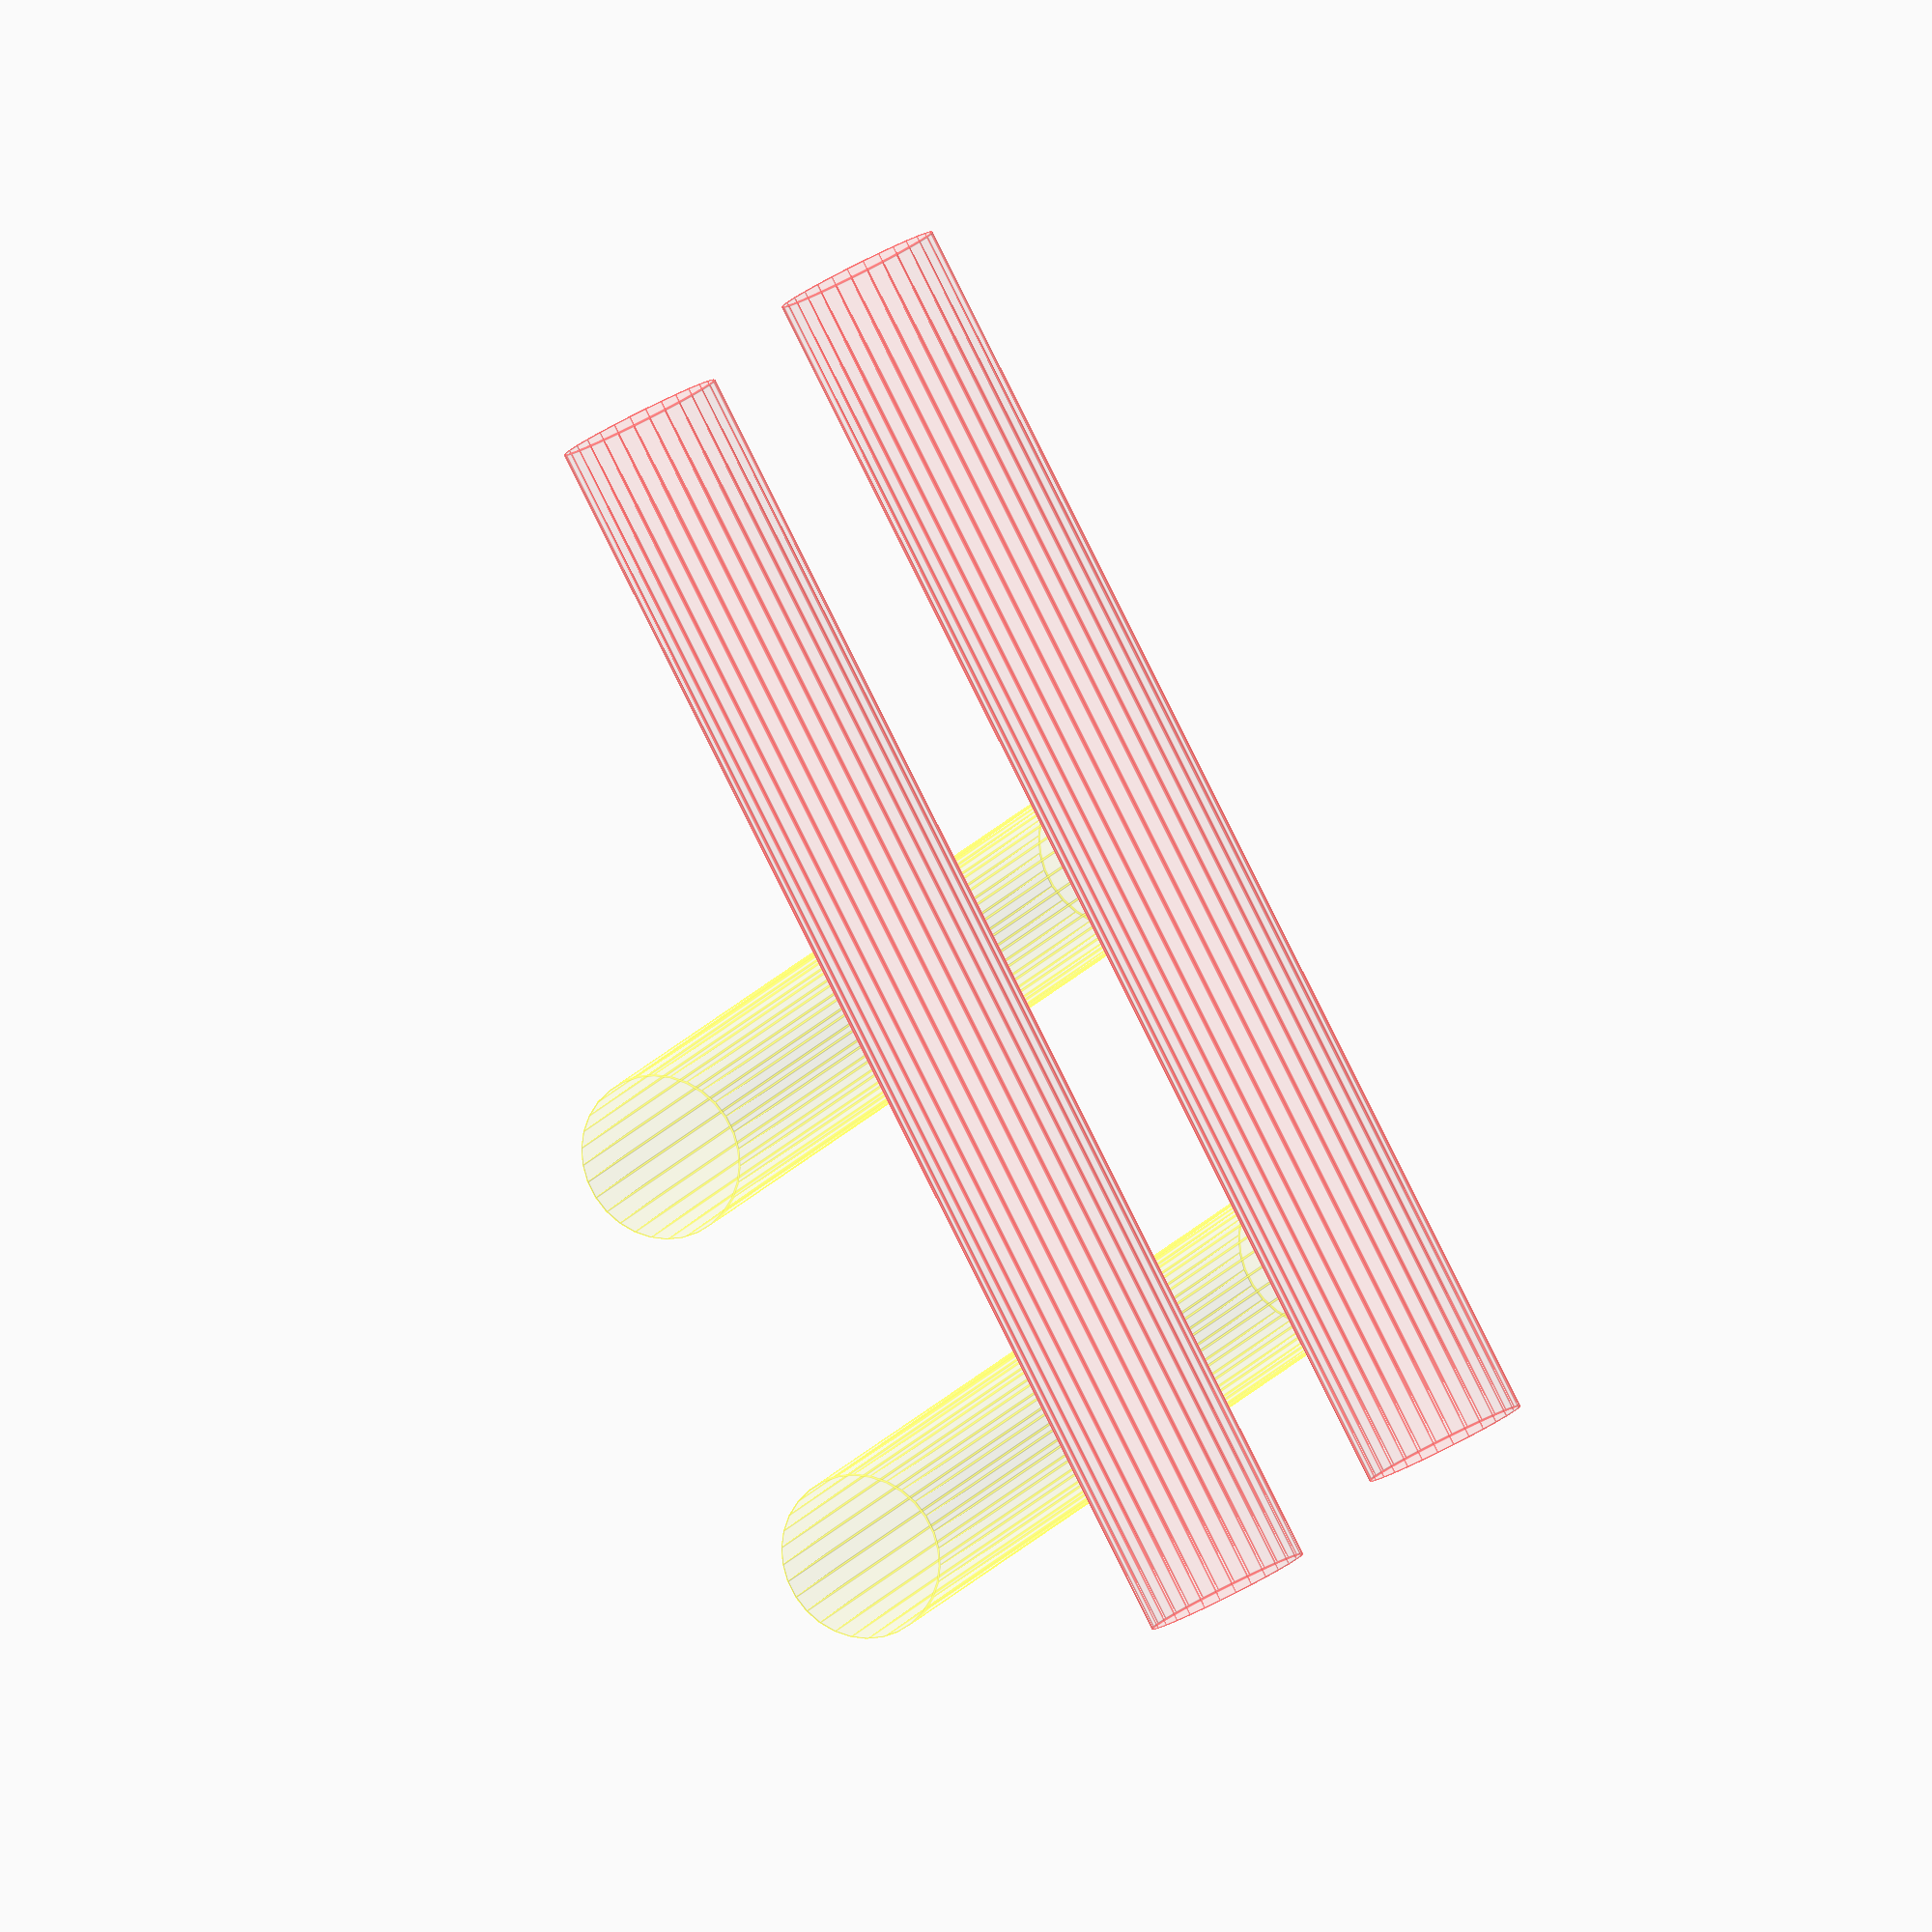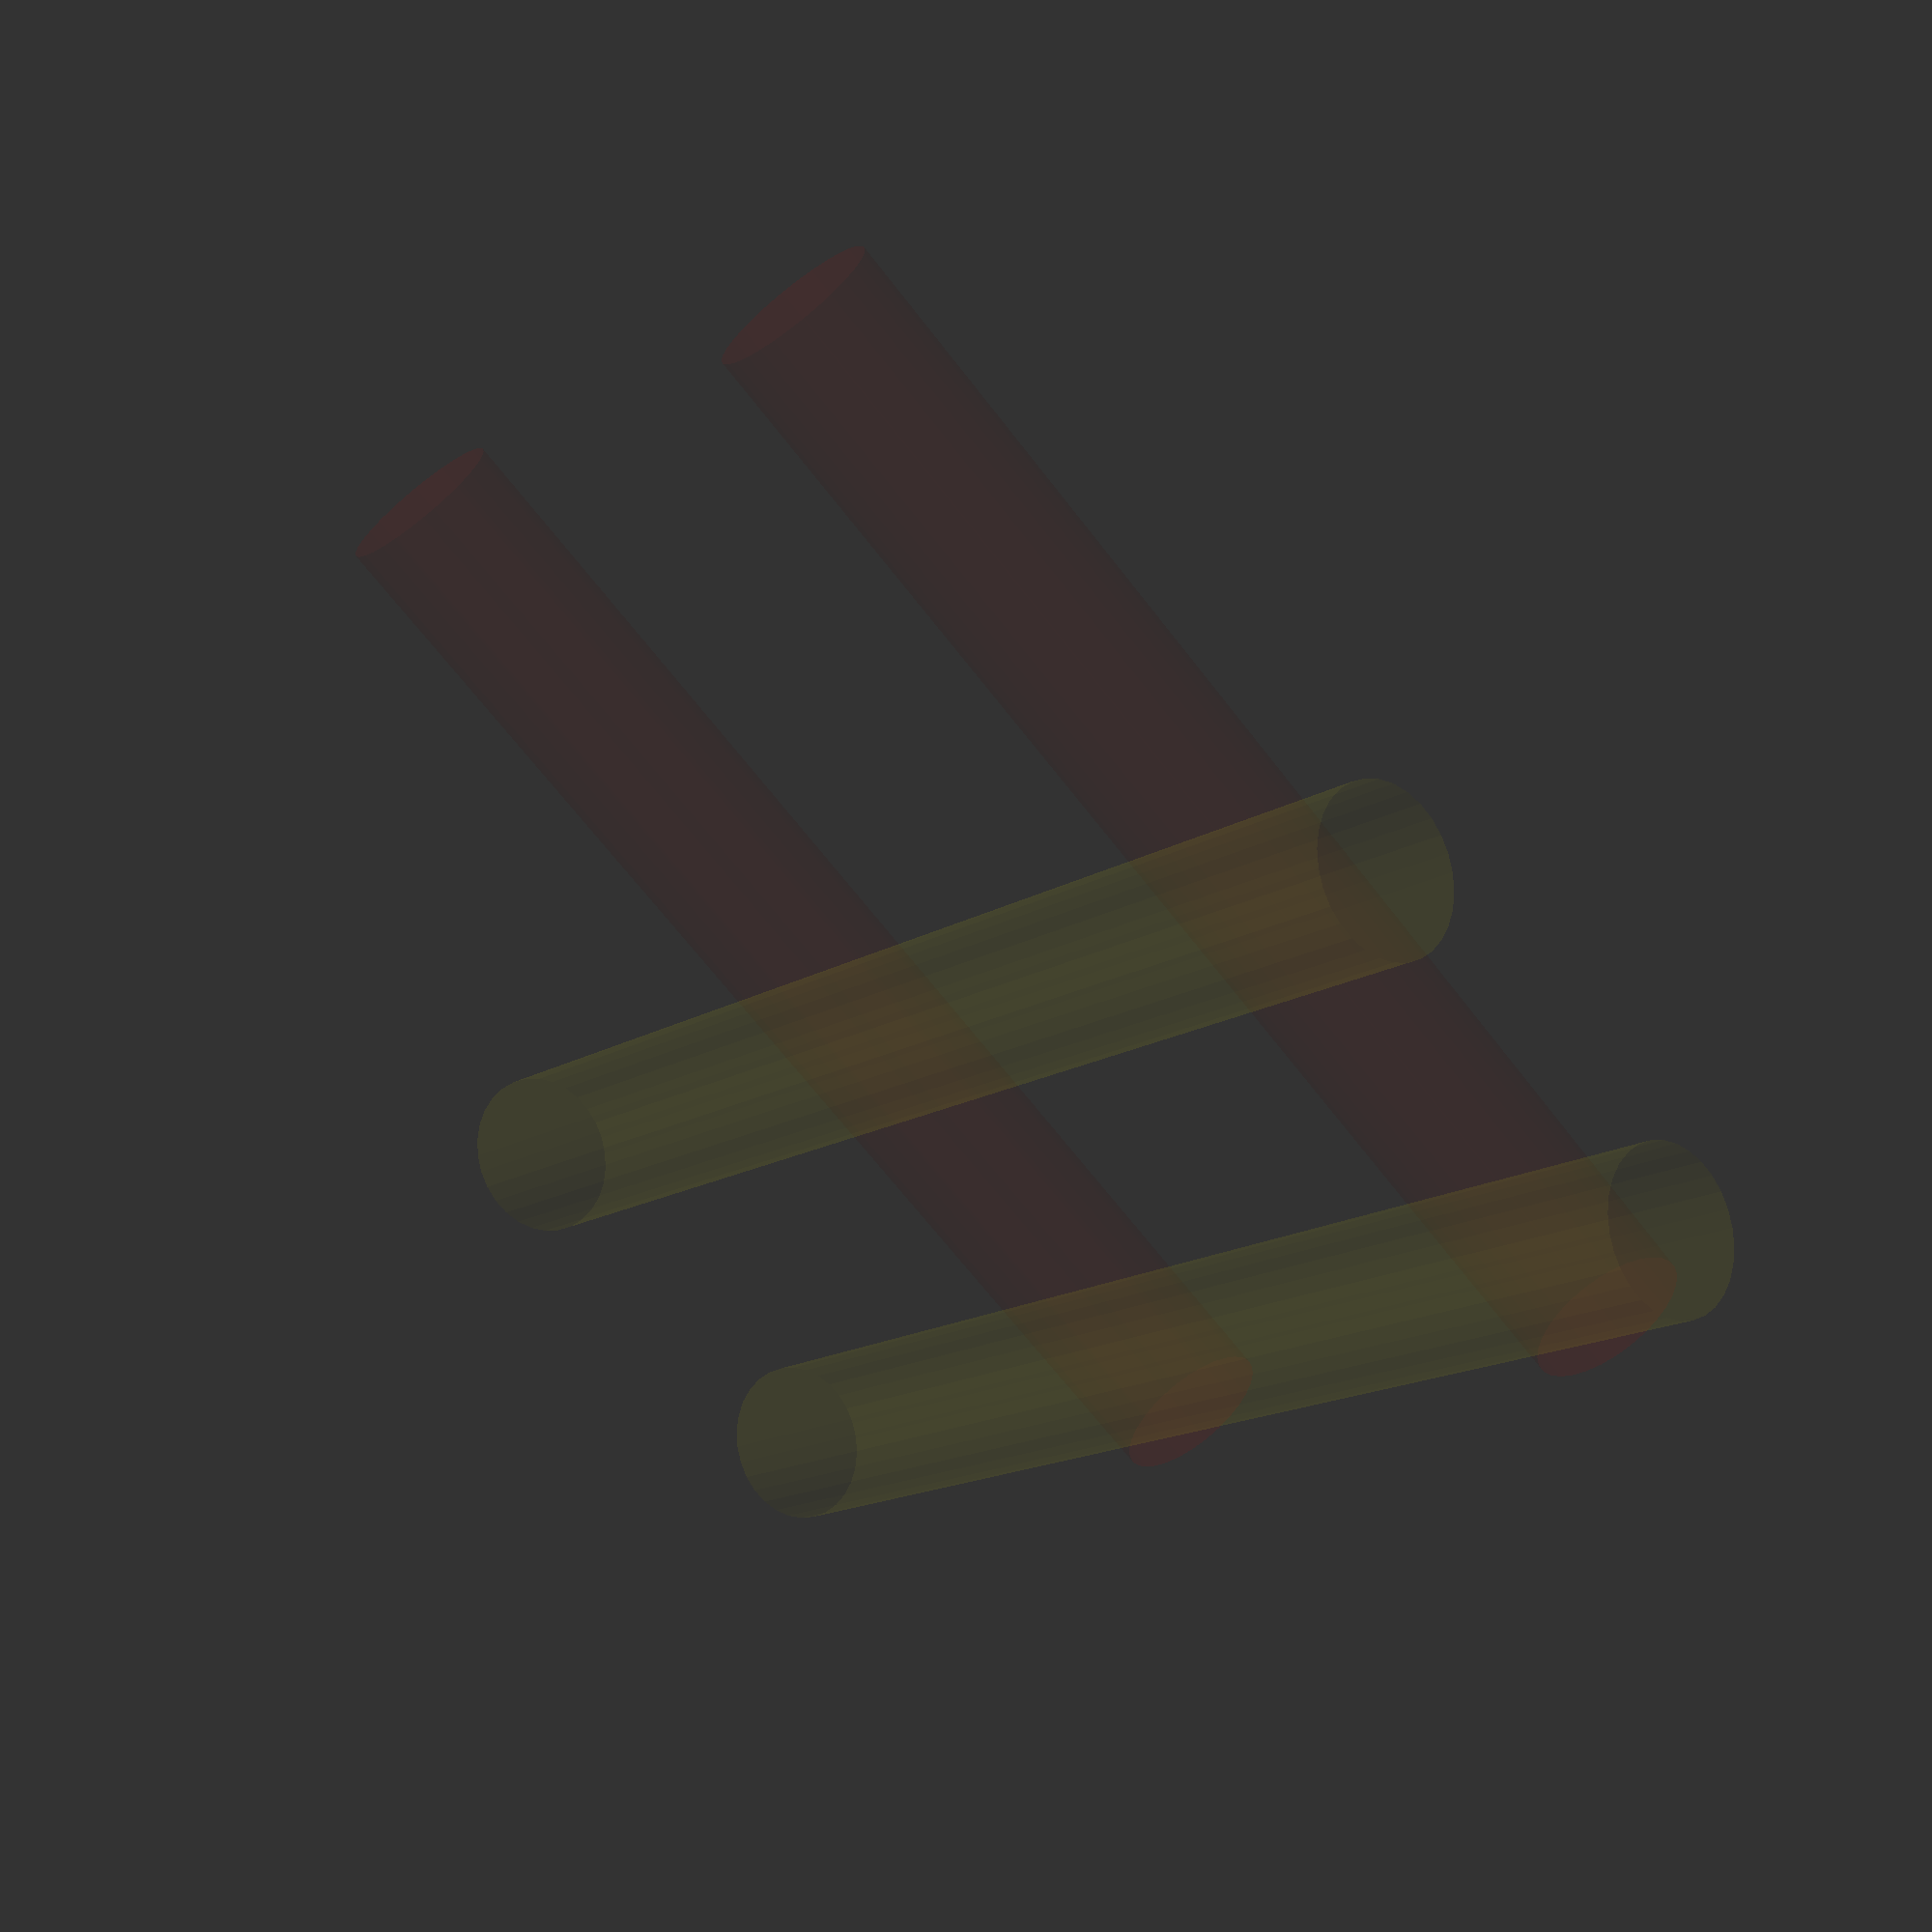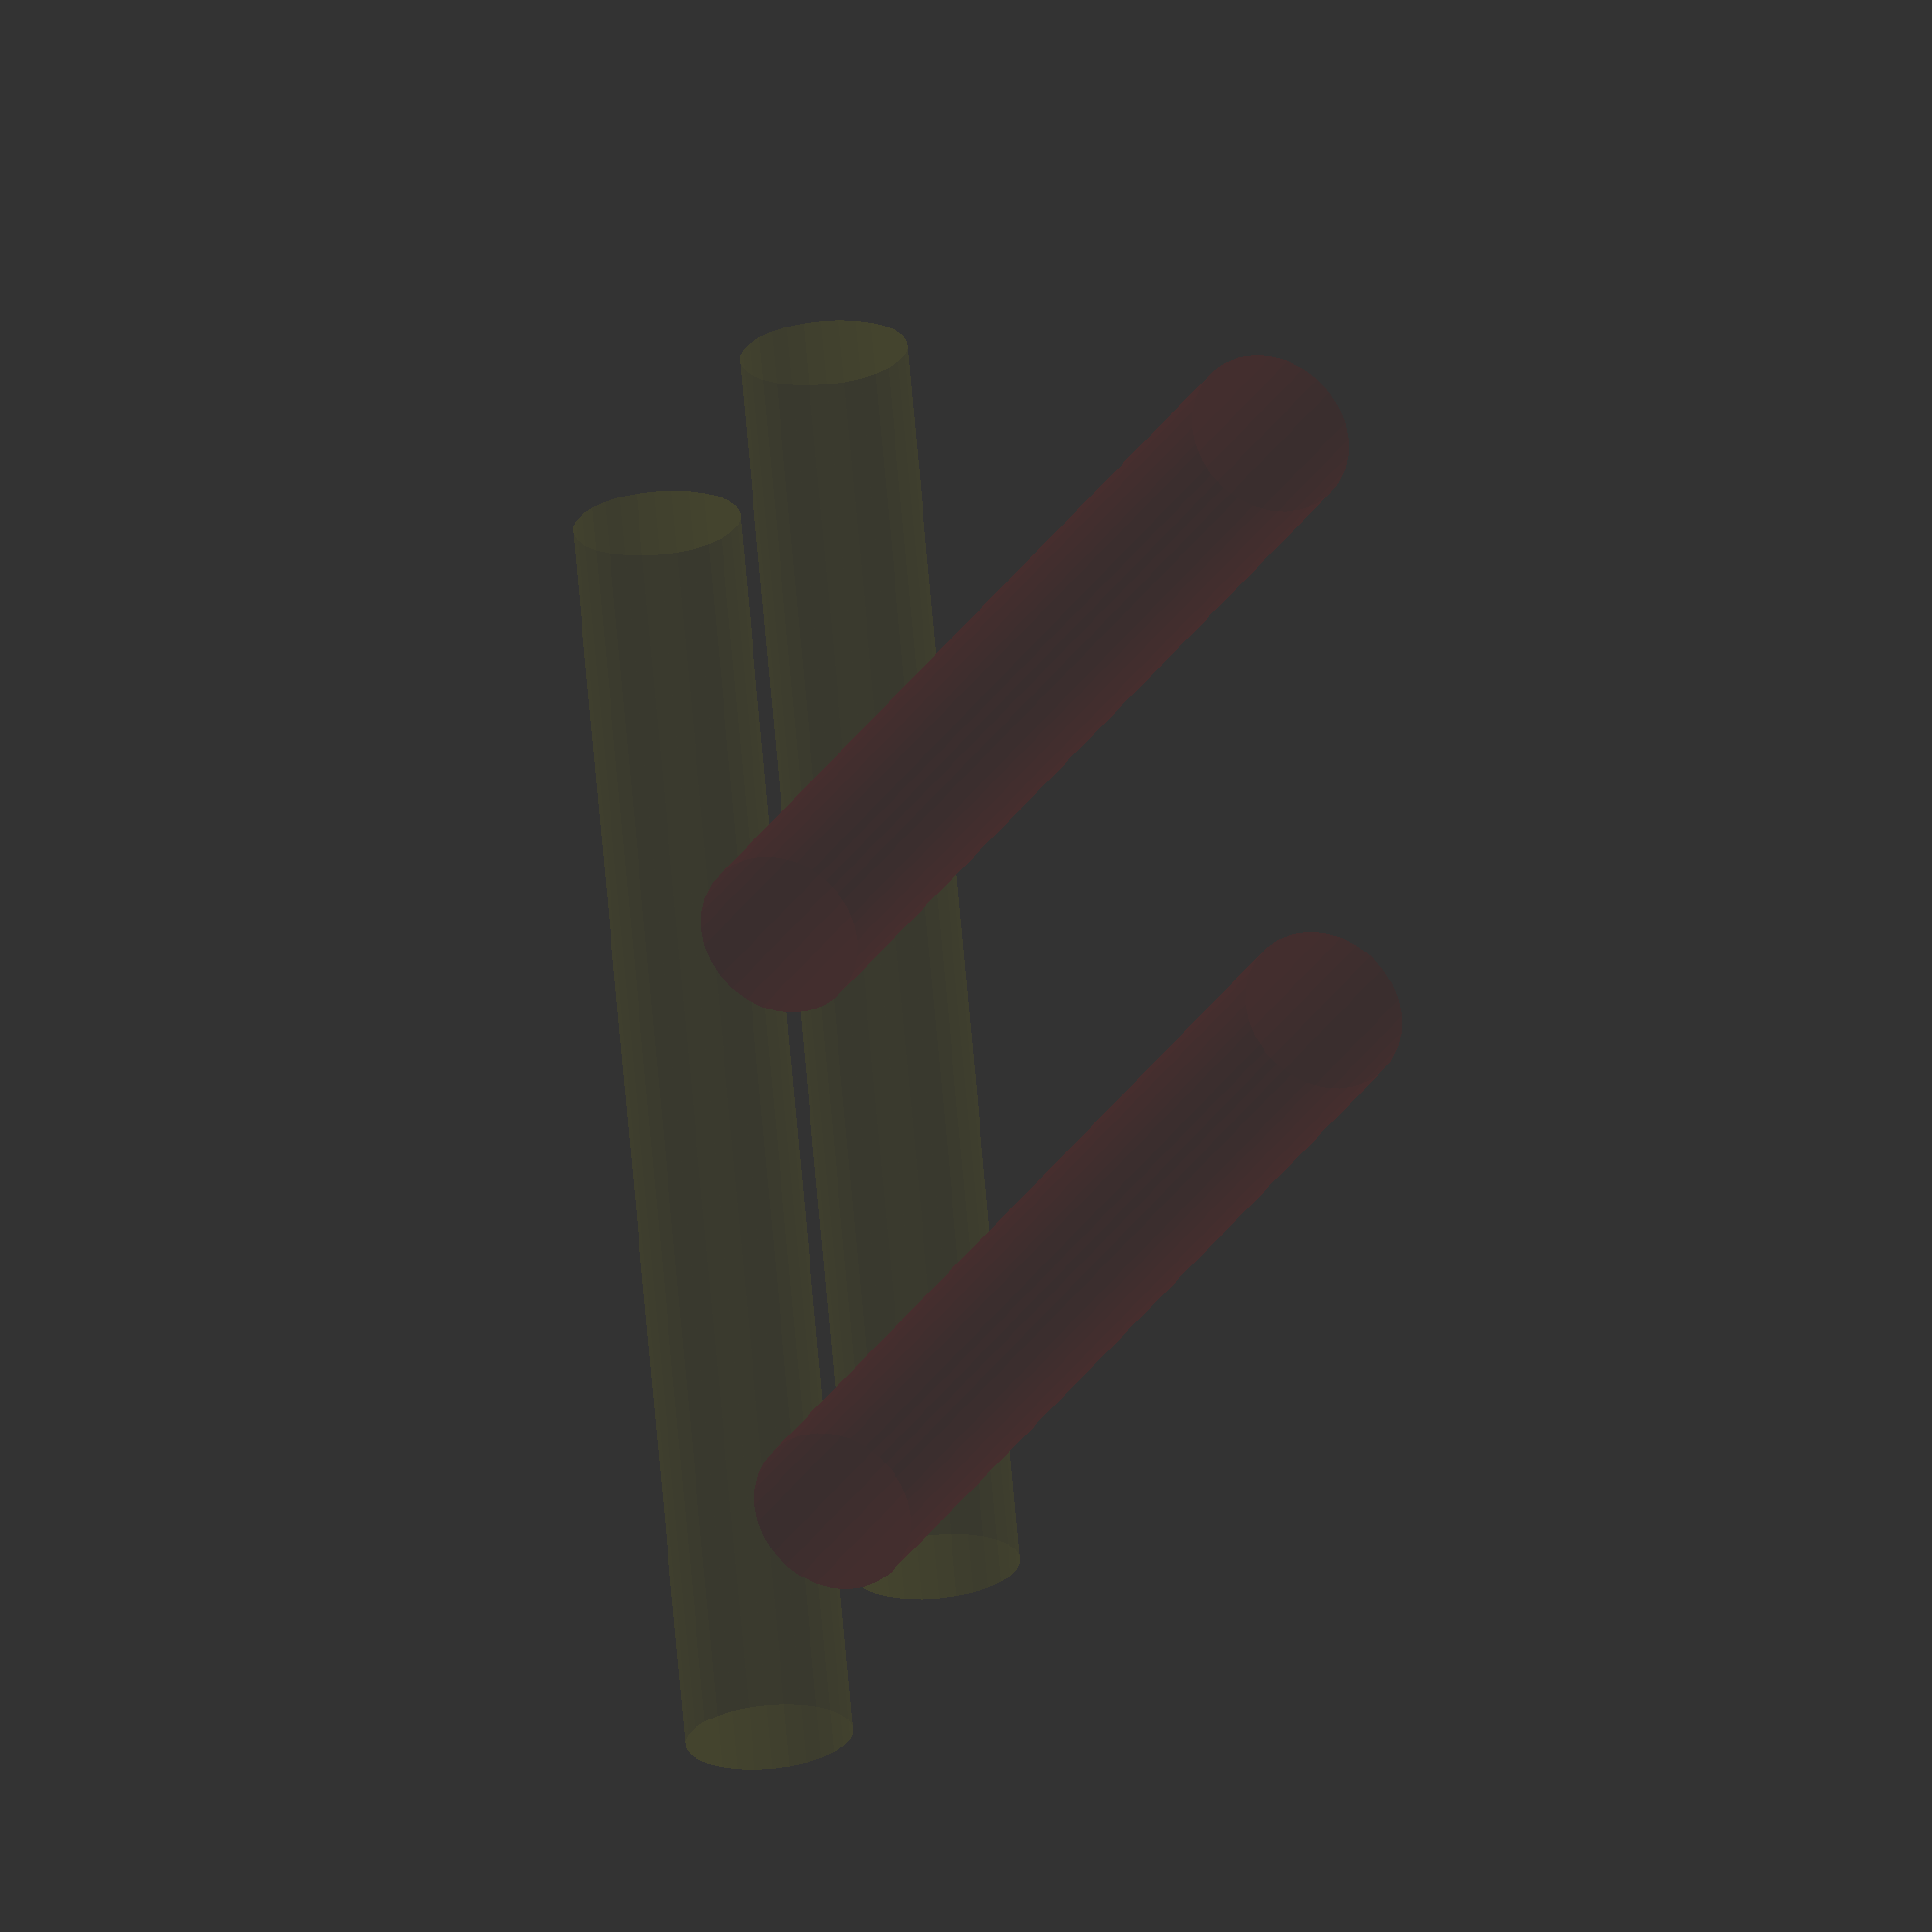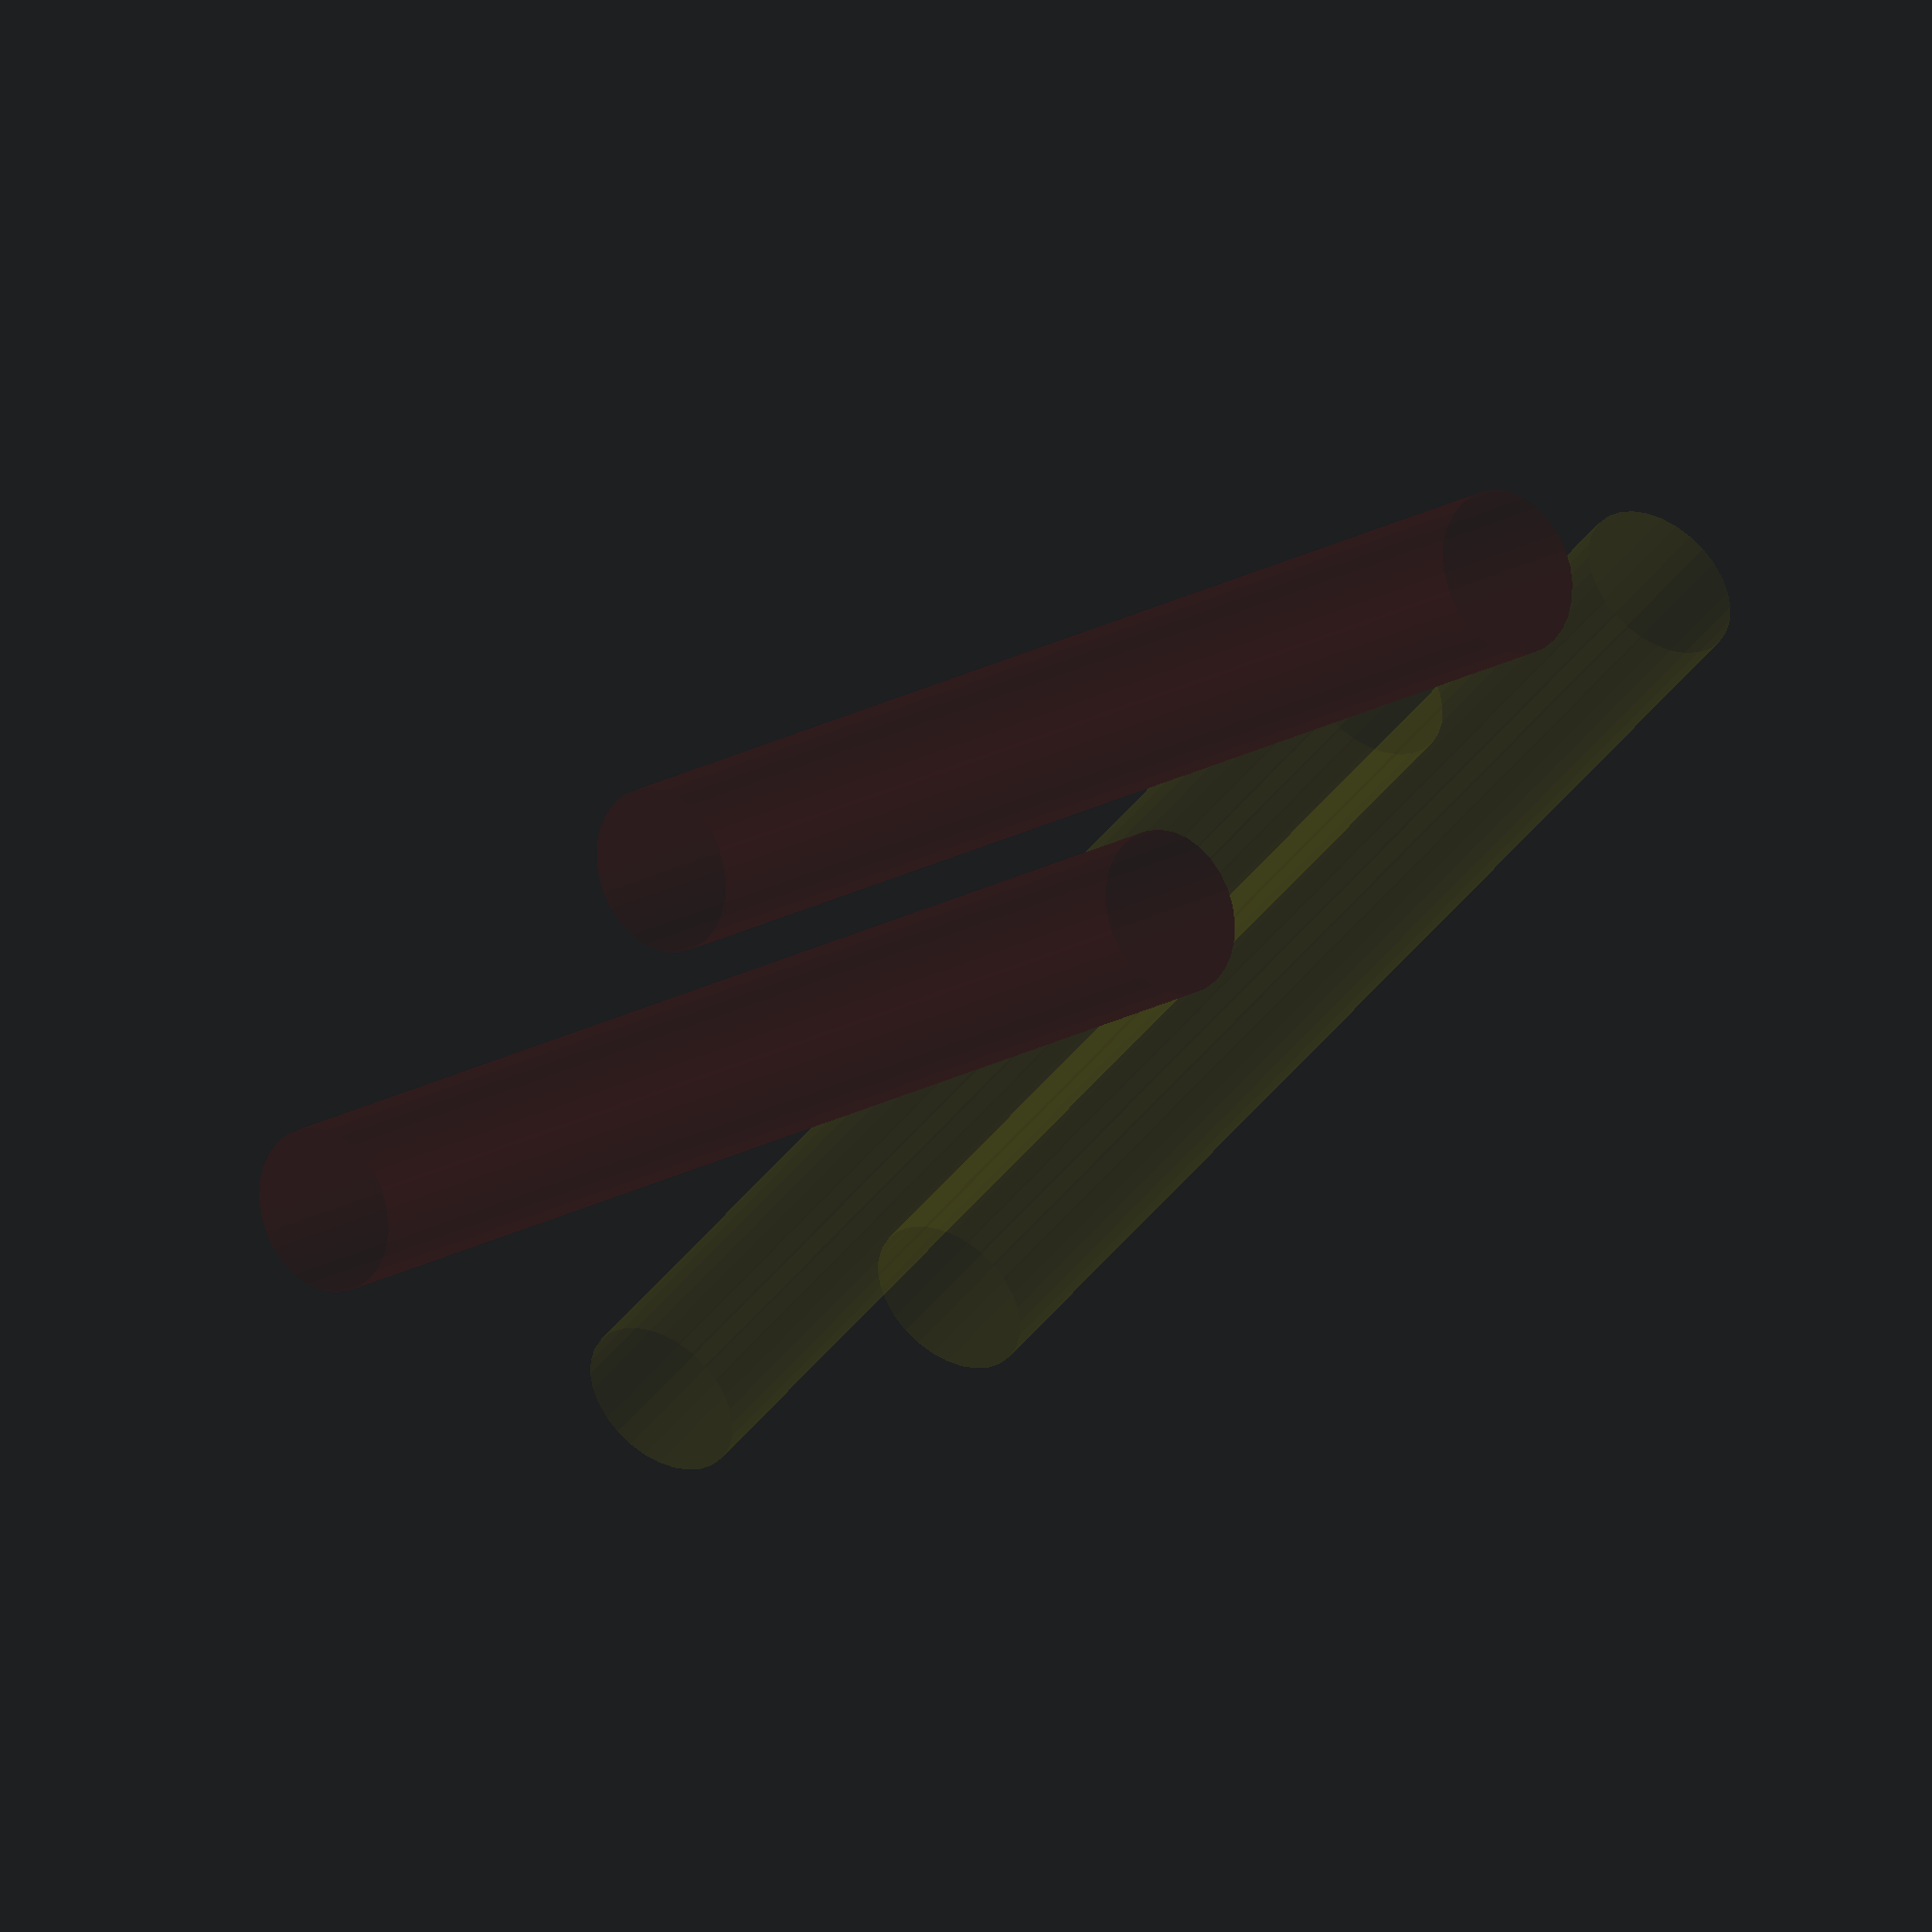
<openscad>
//OpenSCAD version 2021.01
//Mount for curtain rod spool holder for lack table 3d printer setup
//Simon Pilepich 2021-09-16

rod_diameter=25.7;

circle_resolution=100; //drop for faster renders when devving. 100 prints well
plate_width=50.5; //square plate width
hole=5; //screw holes (and relative corner radius)
thickness=5; //base and gerneral wall thickness
socket_length=rod_diameter; // how far to stick out
motor_offset=11;
z_rail_spacing=42.3;
closeable=true;
bearing_width=7;
id=8;
od=22;
bearing_clearance_precentage=.1;
nema_width=42.3;
nema_screw_spacing=31;
nema_boss_diameter=22;
nema_length=57.3;
nema_screw_diameter=3.5;
r_rail_spacing= z_rail_spacing+rod_diameter+od+thickness;


//socket(closeable=true);
//main_follower();
//translate([0,-plate_width/2,-plate_width/2]) rotate([90,0,90]) crane_base();
//sockets();
//belt_pully();
//follower_belt_mount();
//main_follower();
rails();
//old_middle_follower();
//nema_idler();


module nema_idler() {
  nema_17_plate();
  translate([nema_width/2,nema_width/2]) {
    difference() {
      union() {
        cylinder(d=nema_boss_diameter,h=thickness, $fn=circle_resolution);
        cylinder(d1=nema_boss_diameter,d2=id+(od-id)/2,h=thickness*3, $fn=circle_resolution);
      }
      cylinder(d=8,h=thickness*3, $fn=circle_resolution);
    }
  }
}

module main_follower() {
  mf_lower();
  mirror([1,0,0]) mf_lower();
}

// screw_base();
module screw_base() {
  sb_lower(open_top=false);
  mirror([1,0,0]) sb_lower(open_top=false);
}
module sb_lower(open_top=true) {
//translate([-nema_width/2,-nema_width-rod_diameter/2-thickness/2-od/2,rod_diameter/2+thickness/2-thickness])
  translate([-nema_width/2,-nema_width/2,0]) nema_17_plate(open_top=open_top);
  translate([r_rail_spacing/2,0,socket_length/2]) {
translate([0,0,thickness]) rotate([0,0,180]) socket(for_base=true, closeable=true);
    translate([-plate_width/2,-plate_width/2,-socket_length/2]) base();
  }
}

module z_slide_bp() {
}

module follower_belt_mount() {
    gap=1.5;
    id=8;
    t=1;
    h=10;
    od=id+2*t;
    pitch=2;
    c=PI*2*od/2;
    n = (c-(c % pitch))/pitch;
    T =360/n;
    adjusted_od = n*pitch/PI;
    difference() {
      tube(id+t*2,id,h);
      for ( i = [0 : n-1] ){
        rotate( i * T, [0, 0, 1])
          translate([0, adjusted_od/2, 0]) {
          cylinder(r=.75,h=h,$fn=10);
          }
      }
    }
    //inner
    
    difference() {
        tube(id+4*t+2*gap,id+2*t+2*gap,10);
        translate([0,-2,3]) cube([id+4*t+gap,4,h]);
    }
    tube(id+4*t+2*gap,id,2*t);
    
}

module old_middle_follower() {
  difference() {
    hull() {
      old_middle_follower_bearings(base_only=true);
      translate([(z_rail_spacing/2)+bearing_width*1.5,0,rod_diameter+thickness/2]) cube([rod_diameter+thickness,(z_rail_spacing+rod_diameter),rod_diameter/2]);
    }
    //bolt holes
    translate([(z_rail_spacing/2),(z_rail_spacing+rod_diameter)/2,0]) cylinder(h=100,d=8);
        mirror([1,0,0]) translate([(z_rail_spacing/2),(z_rail_spacing+rod_diameter)/2,0]) cylinder(h=100,d=8);
  }
  old_middle_follower_bearings();
  translate([(z_rail_spacing/2)+bearing_width*1.5,0,rod_diameter+thickness/2]) cube([rod_diameter+thickness,(z_rail_spacing+rod_diameter),rod_diameter/2]);
}

module old_middle_follower_bearings(base_only=false, rodholder=false) {
  if(base_only == false && rodholder==true) {
    translate([+r_rail_spacing/2,0,rod_diameter+thickness/2]) rotate([0,90,90]) socket(for_base=false, half=true);
    translate([-r_rail_spacing/2,0,rod_diameter]) rotate([0,90,270]) socket(for_base=false, half=true);
  }
  translate([.5*z_rail_spacing,0,0]) rotate([-90-120,0,0]) translate([0,0,-rod_diameter/2]) bearing_holder(base_only);
  translate([-.5*z_rail_spacing,0,0]) rotate([-90-120,0,0]) translate([0,0,-rod_diameter/2]) bearing_holder(base_only);
  translate([.5*z_rail_spacing,z_rail_spacing+rod_diameter,0]) mirror([0,1,0]) rotate([-90-120,0,0]) translate([0,0,-rod_diameter/2]) bearing_holder(base_only);
  translate([-.5*z_rail_spacing,z_rail_spacing+rod_diameter,0]) mirror([0,1,0]) rotate([-90-120,0,0]) translate([0,0,-rod_diameter/2]) bearing_holder(base_only);

}

module bearing_holder(base_only=false)
  {
  translate([0,0,-1.5*od]) {
    difference() {
      union () {
        difference() {
          hull() {
            translate([-od/2,-thickness-bearing_width/2,0]) cube([od,thickness*2+bearing_width,thickness]);
            if (base_only==false) {
              translate([0,(thickness*2+bearing_width)/2,od]) rotate([90,0,0]) cylinder(h=thickness*2+bearing_width,d=id+(od-id)/2);
            }
          }
          translate([0,bearing_width*(1+bearing_clearance_precentage)/2,od]) rotate([90,0,0]) cylinder(h=bearing_width*(1+bearing_clearance_precentage),d=od*(1+bearing_clearance_precentage));
        }
        if (base_only==false) {
          difference() {
            translate([0,(thickness*2+bearing_width)/2,od]) rotate([90,0,0]) cylinder(h=thickness*2+bearing_width,d=id+(od-id)/4);
            translate([0,(bearing_width)/2,od]) rotate([90,0,0]) cylinder(h=bearing_width,d=id+(od-id)/2);
          }
        }
      }
      translate([0,(thickness*2+bearing_width)/2,od]) rotate([90,0,0]) cylinder(h=thickness*2+bearing_width,d=id);
    }
  }
}

module crane_base() {
  //Sockets
  difference() {
    sockets();
    hull() translate([plate_width/2+rod_diameter/2,plate_width-0,thickness]) rotate([90,0,0]) nema_17_plate(open_top=true,thickness=plate_width,screw_hole=6);
  }

  //Nema mount
  translate([plate_width/2+rod_diameter/2,plate_width/2-motor_offset+thickness,thickness]) rotate([90,0,0]) nema_17_plate(open_top=true,thickness=thickness);
  difference () {
    intersection() {
      translate([plate_width/2+rod_diameter/2,plate_width-0,thickness]) rotate([90,0,0]) nema_17_plate(open_top=true,thickness=plate_width,screw_hole=6);
      sockets();
    }
    translate([plate_width/2+rod_diameter/2,plate_width/2-motor_offset+thickness,thickness]) rotate([90,0,0]) hull() nema_17_plate(open_top=true,thickness=plate_width,screw_hole=6);
  }

  //Base plate
  difference() {
    hull() {
      base(x=plate_width,radius=hole, hole=hole, thickness=thickness);
      translate([z_rail_spacing+rod_diameter,0,0]) base(x=plate_width,radius=hole, hole=hole, thickness=thickness);
    }
    hull() base(x=plate_width,radius=hole, hole=hole, thickness=thickness);
    hull() translate([z_rail_spacing+rod_diameter,0,0]) base(x=plate_width,radius=hole, hole=hole, thickness=thickness);
    translate([plate_width/2+rod_diameter/2,plate_width/2-motor_offset,0]) {
      hull() mirror([0,1,0]) nema_17_plate(open_top=true,thickness=thickness,screw_hole=0);
    }
  }
  difference() {
    base(x=plate_width,radius=hole, hole=hole, thickness=thickness);
    translate([plate_width/2,plate_width/2,0]) cylinder(d=rod_diameter/1.2,h=thickness);

  }
  difference() {
    translate([z_rail_spacing+rod_diameter,0,0]) base(x=plate_width,radius=hole, hole=hole, thickness=thickness);
    translate([z_rail_spacing+rod_diameter+plate_width/2,plate_width/2,0]) cylinder(d=rod_diameter/1.2,h=thickness);
  }
  translate([plate_width/2+rod_diameter/2,plate_width/2-motor_offset,0]) {
    mirror([0,1,0]) nema_17_plate(open_top=true,thickness=thickness,screw_hole=0);
  }
}

module sockets(a=true,b=true) {
  if(a == true) translate([0,0,thickness]) translate([plate_width/2,plate_width/2,socket_length/2]) socket(closeable=true);
  if(b == true)translate([z_rail_spacing+plate_width+rod_diameter,0,thickness])mirror([1,0,0]) translate([plate_width/2,plate_width/2,socket_length/2])  socket(closeable=true);   
}


module nema_17_plate(open_top=false,thickness=thickness,screw_hole=3.5,plate_radius=0) {
  screw_spacing=nema_screw_spacing;
  
  difference() {
    cube([nema_width,nema_width,thickness]);
    //cube([nema_width,nema_width,thickness]);
    translate([nema_width/2,nema_width/2,0]) cylinder(h=thickness,d=nema_boss_diameter);
    if (open_top == true) {
      translate([nema_width/2-nema_boss_diameter/2,nema_width/2,0]) cube([nema_boss_diameter,nema_width/2,thickness]);
    }
    translate([nema_width/2-(screw_spacing+screw_hole)/2,nema_width/2-(screw_spacing+screw_hole)/2,0]) {
      screw_holes(screw_hole,0,thickness,screw_spacing+screw_hole,screw_spacing+screw_hole);
    }
  }
}

module closing_tab(closing_bolt=6,clearance=false) {
    difference() {
      cube([plate_width/2,3*thickness,socket_length]);
      if (clearance==false) {
        translate([0,thickness,0]) cube([plate_width/2,thickness,socket_length]);
      }
      translate([closing_bolt,0,socket_length/2]) rotate([-90,0,0])cylinder(h=3*thickness,d=closing_bolt);
    }
    if (clearance==true) {
      translate([closing_bolt,-plate_width/2,socket_length/2]) rotate([-90,0,0]) cylinder(h=plate_width,d=2*closing_bolt);
    }
}


module socket(closeable=false,closing_bolt=6, for_base=true, clearance=false, half=false) {
  translate([0,0,-socket_length/2]) {
    difference () {
      union () {
      difference () {
        //smoothed reinforced block
        hull() {
          if (for_base== true) {
            translate([0,0,0]) scale([.5,1,1]) cylinder(socket_length, d1=plate_width,d2=rod_diameter+2*thickness, $fn = circle_resolution);
            translate([0,0,0]) scale([1,.5,1]) cylinder(socket_length, d1=plate_width,d2=rod_diameter+2*thickness, $fn = circle_resolution);
          }
          translate([0,0,0]) tube(od=rod_diameter+2*thickness,id=rod_diameter,length=socket_length);
        }
        if (closeable==true && clearance==false) {
          translate([-plate_width/2,-1.5*thickness,0]) closing_tab(clearance=true);
        };
      }
      if (closeable==true) {
        translate([-plate_width/2,-1.5*thickness,0]) closing_tab(closing_bolt);
        if (clearance==true) translate([-plate_width/2,-1.5*thickness,0]) closing_tab(clearance=true);

      }
    }
    //socket for tube
    if (clearance==false) translate([0,0,0]) cylinder(socket_length, d=rod_diameter, $fn = circle_resolution);
    if (half==true) translate([-rod_diameter/2-thickness,-rod_diameter-2*thickness,0]) cube(rod_diameter+thickness*2);
    }
  }
}

//a plate with holes in it
module base (x=plate_width,y=plate_width, radius=hole,hole=hole,thickness=thickness) {
  width=x;
  difference () {
    hull() screw_holes(2*radius,hole,thickness,width,width);
    translate([thickness/4,thickness/4,0]) screw_holes(2*radius,0,thickness,width-thickness/2,width-thickness/2);
  }
  translate([thickness/4,thickness/4,0]) screw_holes(2*radius,hole,thickness,width-thickness/2,width-thickness/2);
}

//rectangular spaces screw holes
module screw_holes(post_diameter, screw_diameter, length,x,y) {
  od = post_diameter;
  r = post_diameter/2;
  o=0;
  translate([r, r, o]) tube(od, screw_diameter, length);
  translate([x - r, y - r, o]) tube(od, screw_diameter, length);
  translate([x - r, o + r, o]) tube(od, screw_diameter, length);
  translate([o + r, y - r, o]) tube(od, screw_diameter, length);
}

//a hollow cylider   
module tube(od, id, length) {
  difference() {
    cylinder(length, r = od / 2, $fn = circle_resolution);
    cylinder(length, r = id / 2, $fn = circle_resolution);
  }
}

module rails() {
    color("red",alpha=.05) R_rails();
    color("yellow",alpha=.05) Z_rails();
  
}
module Z_rails() {
  rotate([90,0,90]) cylinder(h=200,d=rod_diameter, center=true);
  translate([0,z_rail_spacing+rod_diameter,0]) rotate([90,0,90]) cylinder(h=200,d=rod_diameter, center=true);
}
module R_rails() {
  translate([(-r_rail_spacing)/2,0,rod_diameter+thickness/2]) rotate([90,90,0]) cylinder(h=200,d=rod_diameter, center=true);
  translate([(r_rail_spacing)/2,0,rod_diameter+thickness/2]) rotate([90,90,0]) cylinder(h=200,d=rod_diameter, center=true);
}

module belt_pully() {
  t=1;
  translate([0,0,-t]) tube(od=od+4*t,id=od-3*t,length=t);
  tube(od=od+2*t,id=od, length=bearing_width);
  tube(od=od+2*t,id=od, length=bearing_width);
  translate([0,0,bearing_width]) tube(od=od+4*t,id=od,length=t);
}
</openscad>
<views>
elev=222.7 azim=307.9 roll=235.5 proj=o view=edges
elev=132.8 azim=43.9 roll=331.7 proj=p view=solid
elev=349.7 azim=257.1 roll=292.5 proj=o view=wireframe
elev=254.3 azim=310.0 roll=147.1 proj=o view=wireframe
</views>
